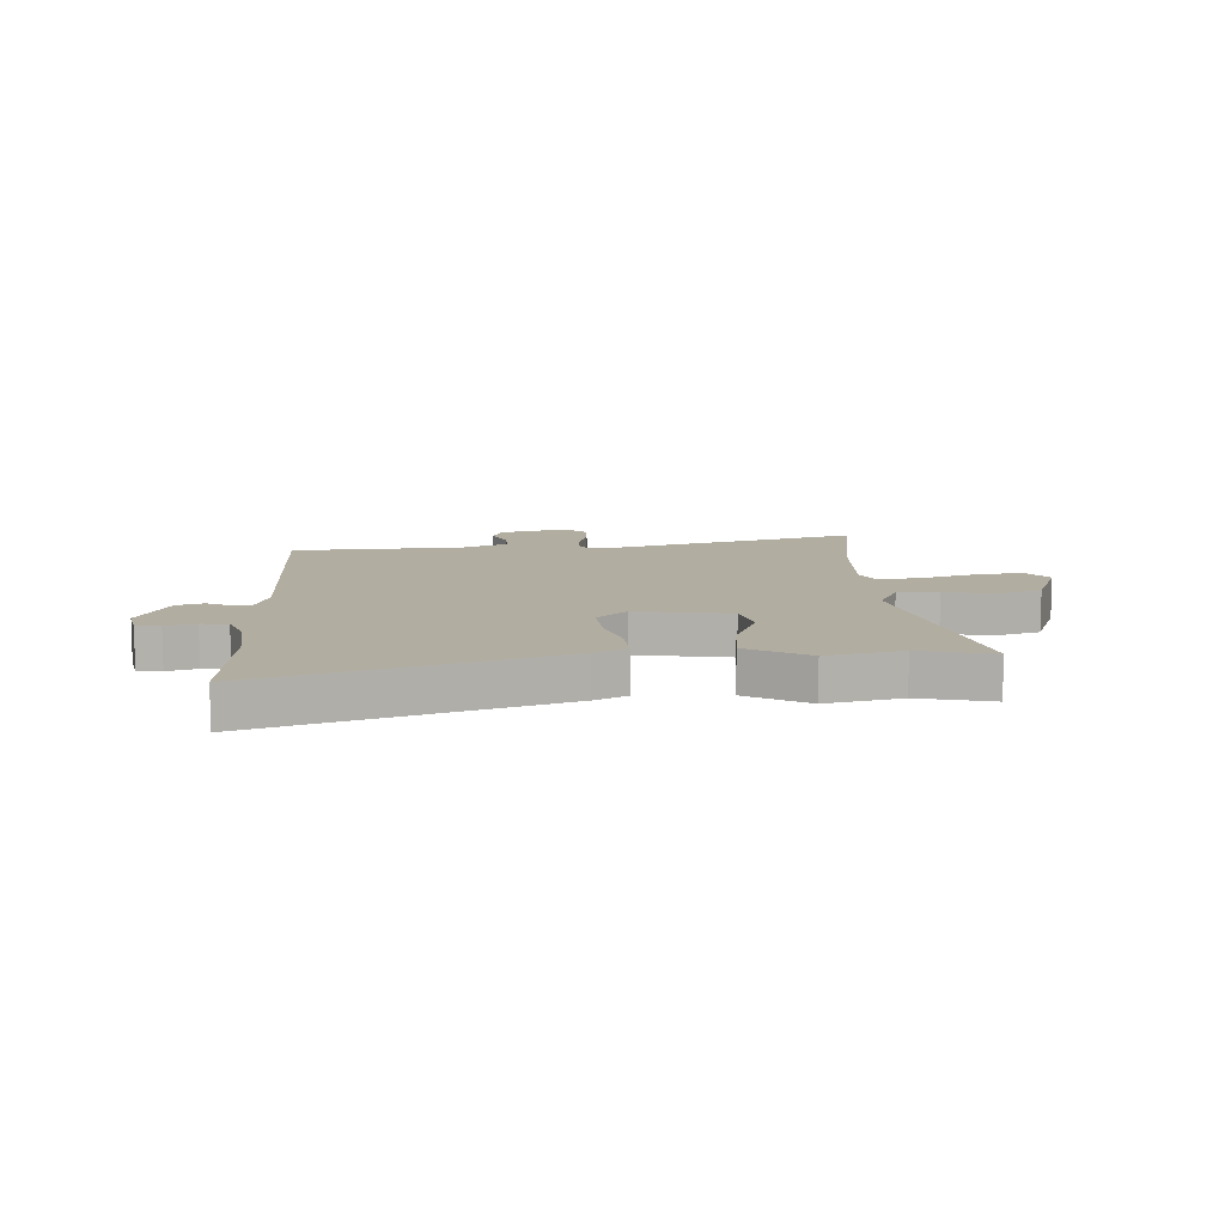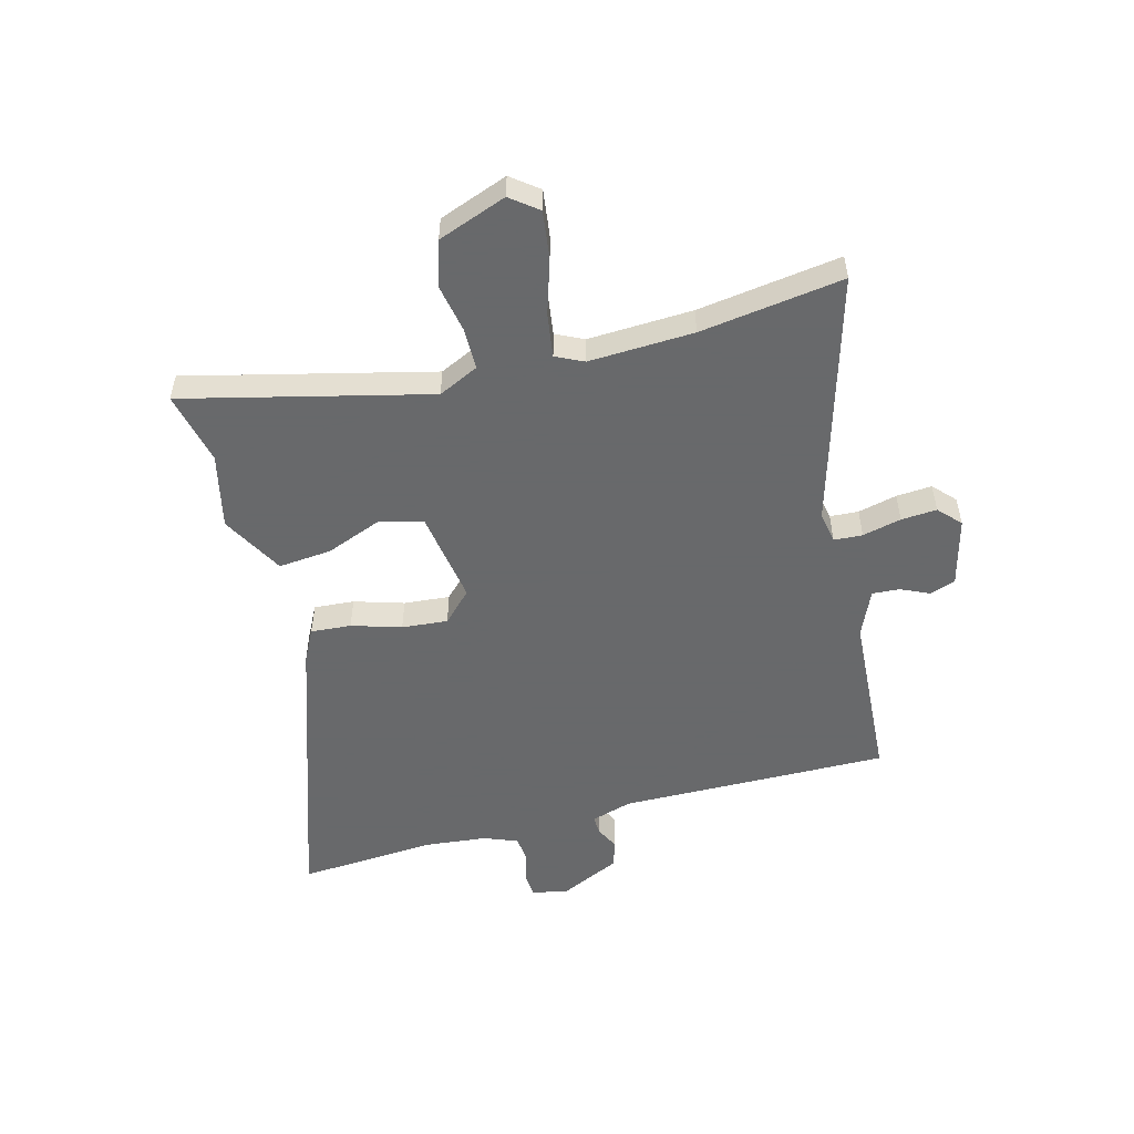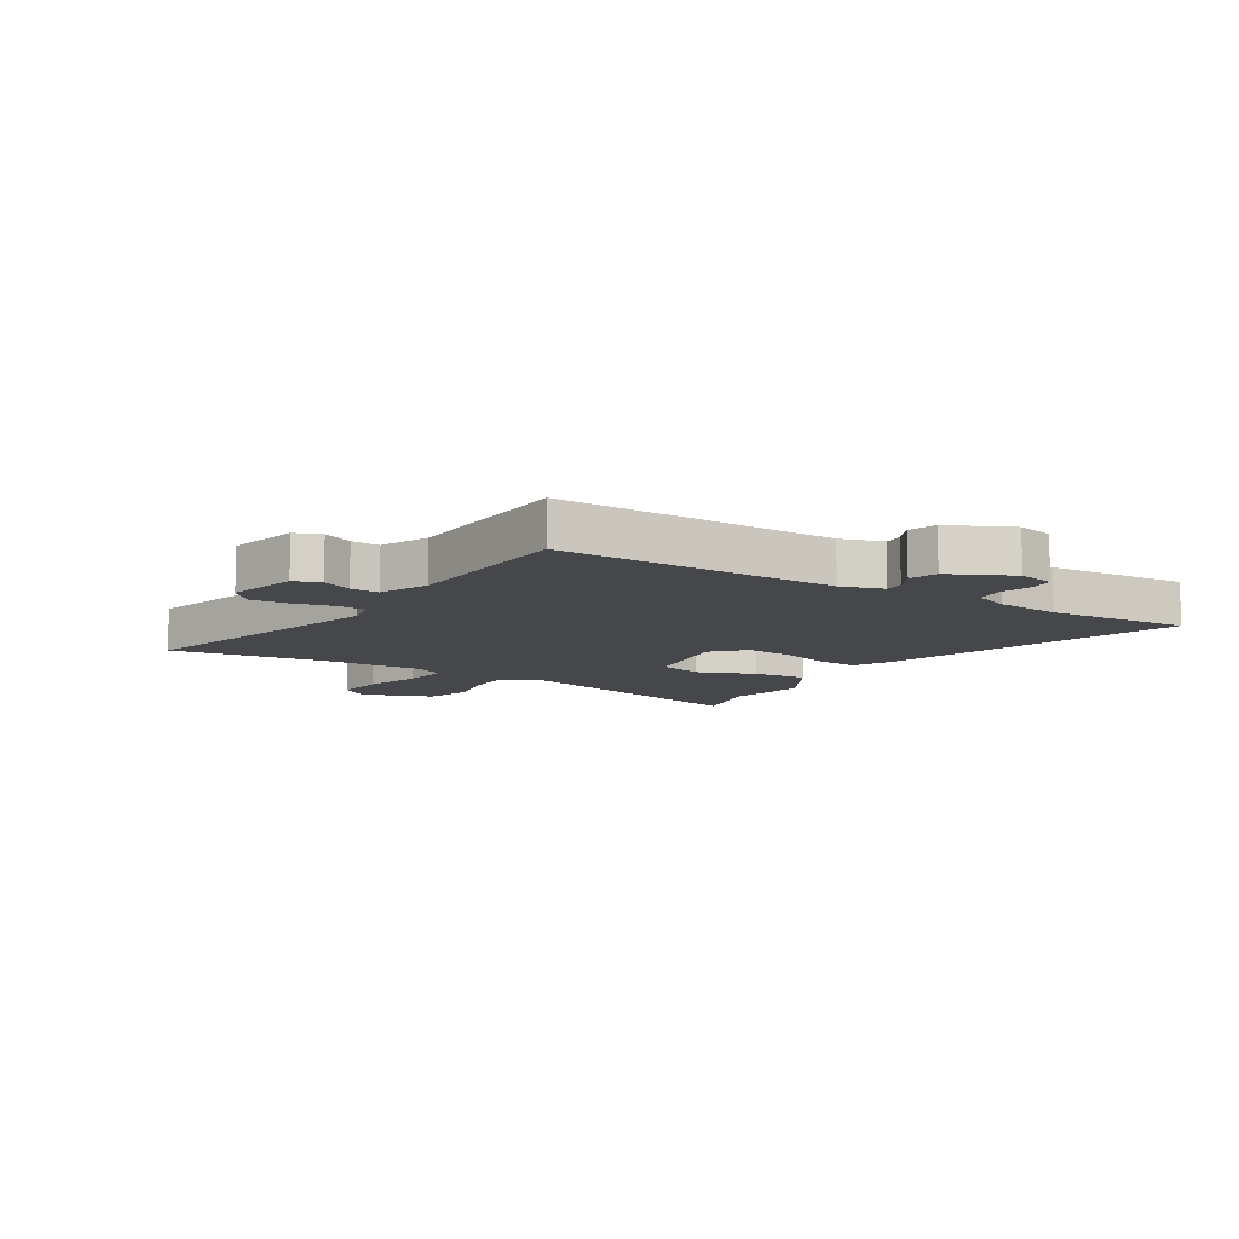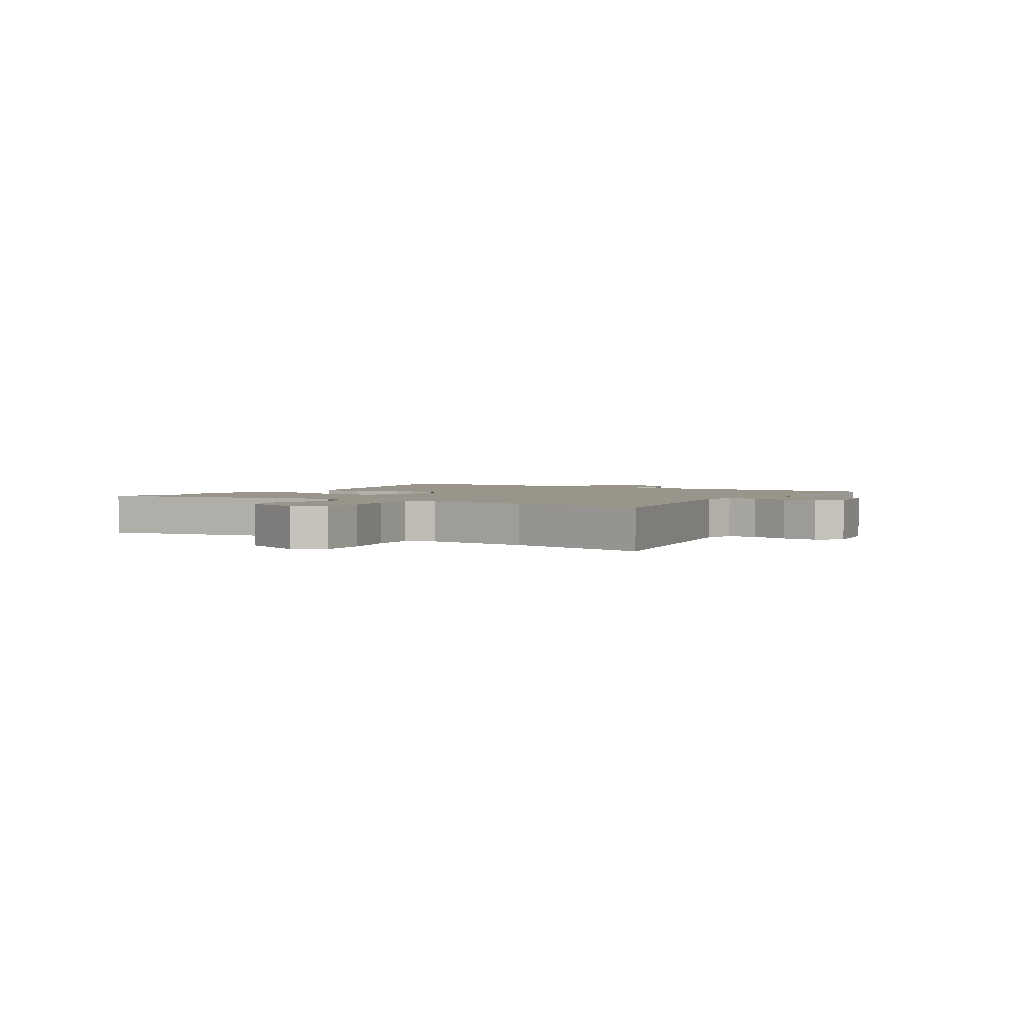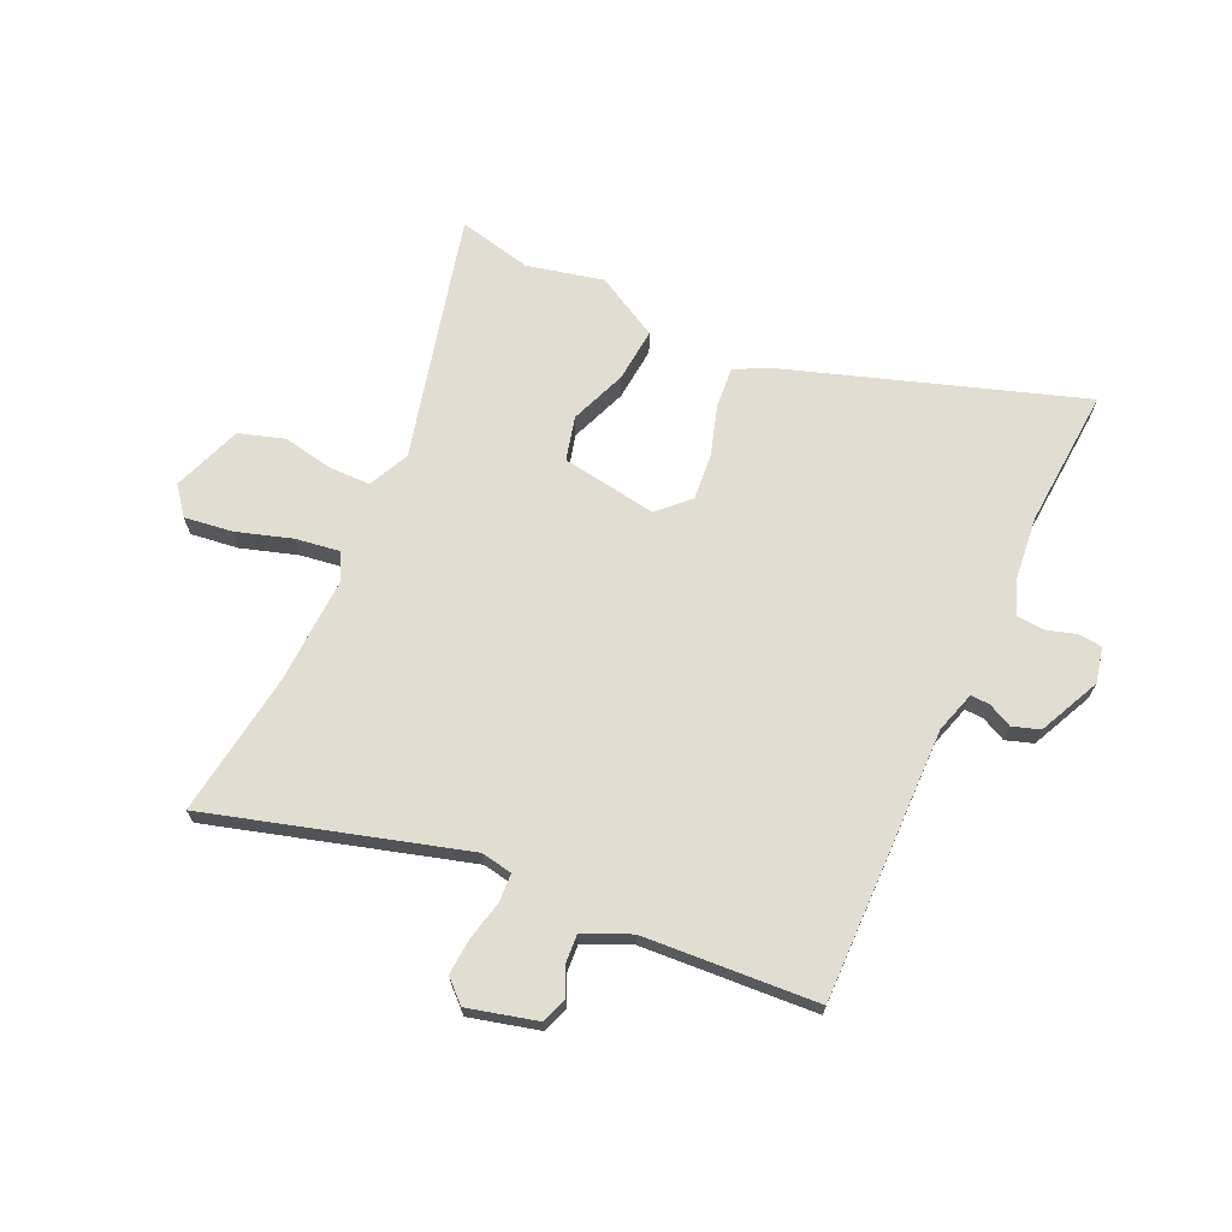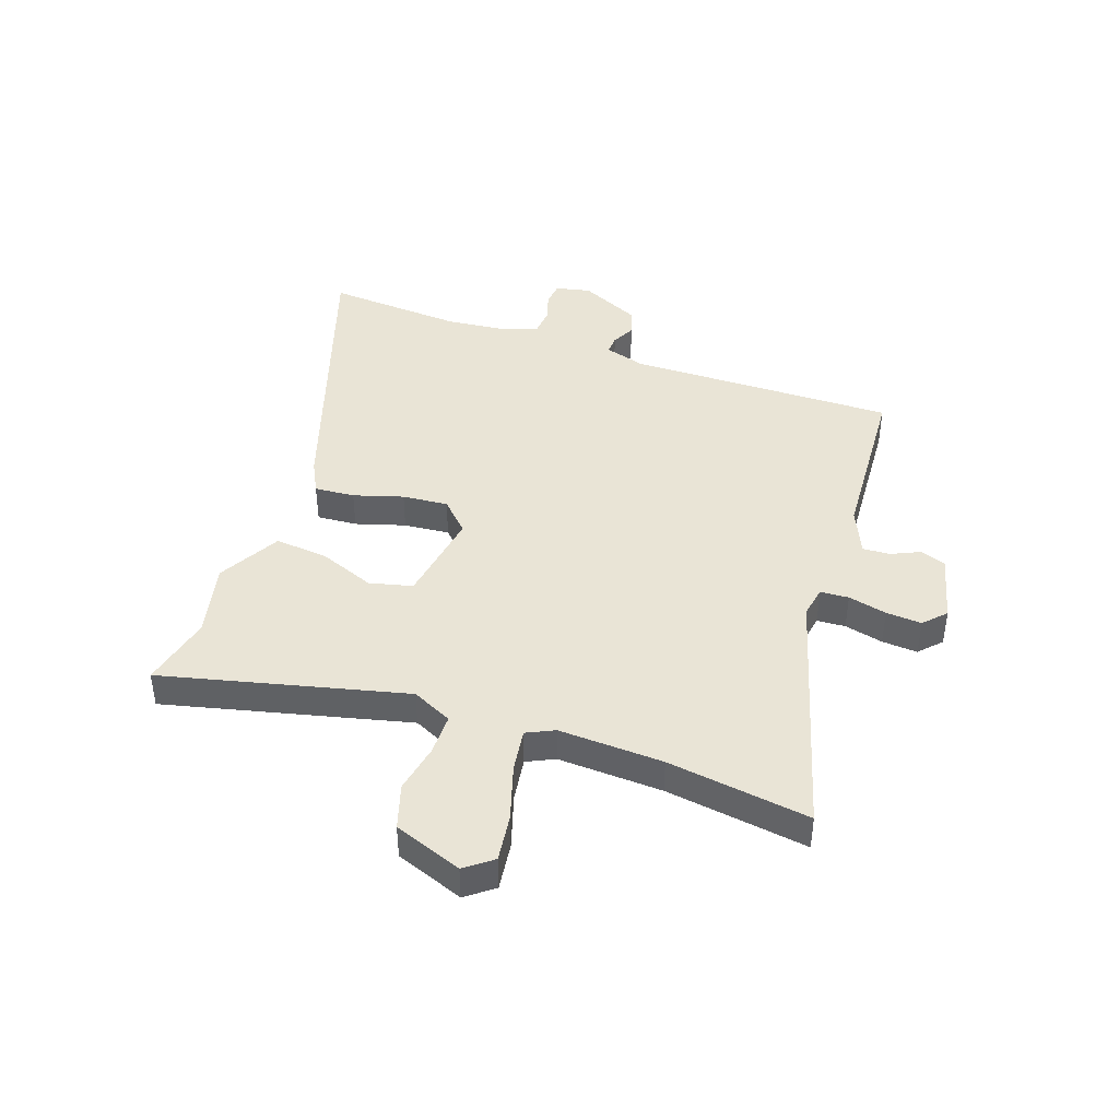
<metadata>
{"format":"obj","ext":"obj","renderer":"f3d","projection":"perspective","resolution":1024,"background":"white","views":[{"elev":10.5,"azim":-1.5,"up":"+Y"},{"elev":-52.6,"azim":106.1,"up":"+Y"},{"elev":-10.3,"azim":-120.3,"up":"+Y"},{"elev":2.2,"azim":127.4,"up":"+Y"},{"elev":68.7,"azim":-154.2,"up":"+Y"},{"elev":42.5,"azim":110.6,"up":"+Y"}]}
</metadata>
<code>
v 0.482 0.07 -0.351
v 0.513 0.07 -0.608
v 0.064 0.07 -0.468
v 0.008 0.07 -0.477
v 0.004 0.07 -0.528
v 0.019 0.07 -0.598
v 0.022 0.07 -0.662
v -0.018 0.07 -0.698
v -0.14 0.07 -0.664
v -0.156 0.07 -0.618
v -0.131 0.07 -0.567
v -0.127 0.07 -0.518
v -0.209 0.07 -0.48
v -0.517 0.07 -0.454
v -0.5 0.07 0.03
v -0.521 0.07 0.104
v -0.555 0.07 0.103
v -0.598 0.07 0.083
v -0.646 0.07 0.1
v -0.695 0.07 0.21
v -0.68 0.07 0.273
v -0.637 0.07 0.276
v -0.584 0.07 0.259
v -0.536 0.07 0.262
v -0.511 0.07 0.322
v -0.497 0.07 0.434
v -0.509 0.07 0.682
v 0.01 0.07 0.497
v 0.067 0.07 0.466
v 0.06 0.07 0.394
v 0.031 0.07 0.306
v 0.022 0.07 0.224
v 0.074 0.07 0.171
v 0.244 0.07 0.194
v 0.265 0.07 0.271
v 0.228 0.07 0.372
v 0.221 0.07 0.468
v 0.334 0.07 0.527
v 0.468 0.07 0.493
v 0.6 0.07 0.52
v 0.484 0.07 0.086
v 0.517 0.07 0.013
v 0.591 0.07 0.011
v 0.68 0.07 0.026
v 0.76 0.07 -0.001
v 0.803 0.07 -0.125
v 0.764 0.07 -0.173
v 0.679 0.07 -0.16
v 0.581 0.07 -0.127
v 0.503 0.07 -0.114
v 0.478 0.07 -0.163
v 0.482 0 -0.351
v 0.513 0 -0.608
v 0.064 0 -0.468
v 0.008 0 -0.477
v 0.004 0 -0.528
v 0.019 0 -0.598
v 0.022 0 -0.662
v -0.018 0 -0.698
v -0.14 0 -0.664
v -0.156 0 -0.618
v -0.131 0 -0.567
v -0.127 0 -0.518
v -0.209 0 -0.48
v -0.517 0 -0.454
v -0.5 0 0.03
v -0.521 0 0.104
v -0.555 0 0.103
v -0.598 0 0.083
v -0.646 0 0.1
v -0.695 0 0.21
v -0.68 0 0.273
v -0.637 0 0.276
v -0.584 0 0.259
v -0.536 0 0.262
v -0.511 0 0.322
v -0.497 0 0.434
v -0.509 0 0.682
v 0.01 0 0.497
v 0.067 0 0.466
v 0.06 0 0.394
v 0.031 0 0.306
v 0.022 0 0.224
v 0.074 0 0.171
v 0.244 0 0.194
v 0.265 0 0.271
v 0.228 0 0.372
v 0.221 0 0.468
v 0.334 0 0.527
v 0.468 0 0.493
v 0.6 0 0.52
v 0.484 0 0.086
v 0.517 0 0.013
v 0.591 0 0.011
v 0.68 0 0.026
v 0.76 0 -0.001
v 0.803 0 -0.125
v 0.764 0 -0.173
v 0.679 0 -0.16
v 0.581 0 -0.127
v 0.503 0 -0.114
v 0.478 0 -0.163
f 46 47 48 49
f 46 49 50
f 43 44 45 46
f 42 43 46 50
f 41 42 50 51
f 39 40 41
f 38 39 41 51
f 35 36 37 38
f 28 29 30 31
f 26 27 28 31
f 25 26 31 32
f 24 25 32 33
f 20 21 22 23
f 20 23 24 33
f 17 18 19 20
f 16 17 20 33
f 13 14 15
f 12 13 15 16
f 8 9 10 11
f 8 11 12
f 5 6 7 8
f 4 5 8 12
f 1 2 3
f 1 3 4
f 35 38 51 1
f 4 12 16 33
f 4 33 34
f 1 4 34
f 1 34 35
f 100 99 98 97
f 101 100 97
f 97 96 95 94
f 101 97 94 93
f 102 101 93 92
f 92 91 90
f 102 92 90 89
f 89 88 87 86
f 82 81 80 79
f 82 79 78 77
f 83 82 77 76
f 84 83 76 75
f 74 73 72 71
f 84 75 74 71
f 71 70 69 68
f 84 71 68 67
f 66 65 64
f 67 66 64 63
f 62 61 60 59
f 63 62 59
f 59 58 57 56
f 63 59 56 55
f 54 53 52
f 55 54 52
f 52 102 89 86
f 84 67 63 55
f 85 84 55
f 85 55 52
f 86 85 52
f 1 52 53 2
f 2 53 54 3
f 3 54 55 4
f 4 55 56 5
f 5 56 57 6
f 6 57 58 7
f 7 58 59 8
f 8 59 60 9
f 9 60 61 10
f 10 61 62 11
f 11 62 63 12
f 12 63 64 13
f 13 64 65 14
f 14 65 66 15
f 15 66 67 16
f 16 67 68 17
f 17 68 69 18
f 18 69 70 19
f 19 70 71 20
f 20 71 72 21
f 21 72 73 22
f 22 73 74 23
f 23 74 75 24
f 24 75 76 25
f 25 76 77 26
f 26 77 78 27
f 27 78 79 28
f 28 79 80 29
f 29 80 81 30
f 30 81 82 31
f 31 82 83 32
f 32 83 84 33
f 33 84 85 34
f 34 85 86 35
f 35 86 87 36
f 36 87 88 37
f 37 88 89 38
f 38 89 90 39
f 39 90 91 40
f 40 91 92 41
f 41 92 93 42
f 42 93 94 43
f 43 94 95 44
f 44 95 96 45
f 45 96 97 46
f 46 97 98 47
f 47 98 99 48
f 48 99 100 49
f 49 100 101 50
f 50 101 102 51
f 51 102 52 1

</code>
